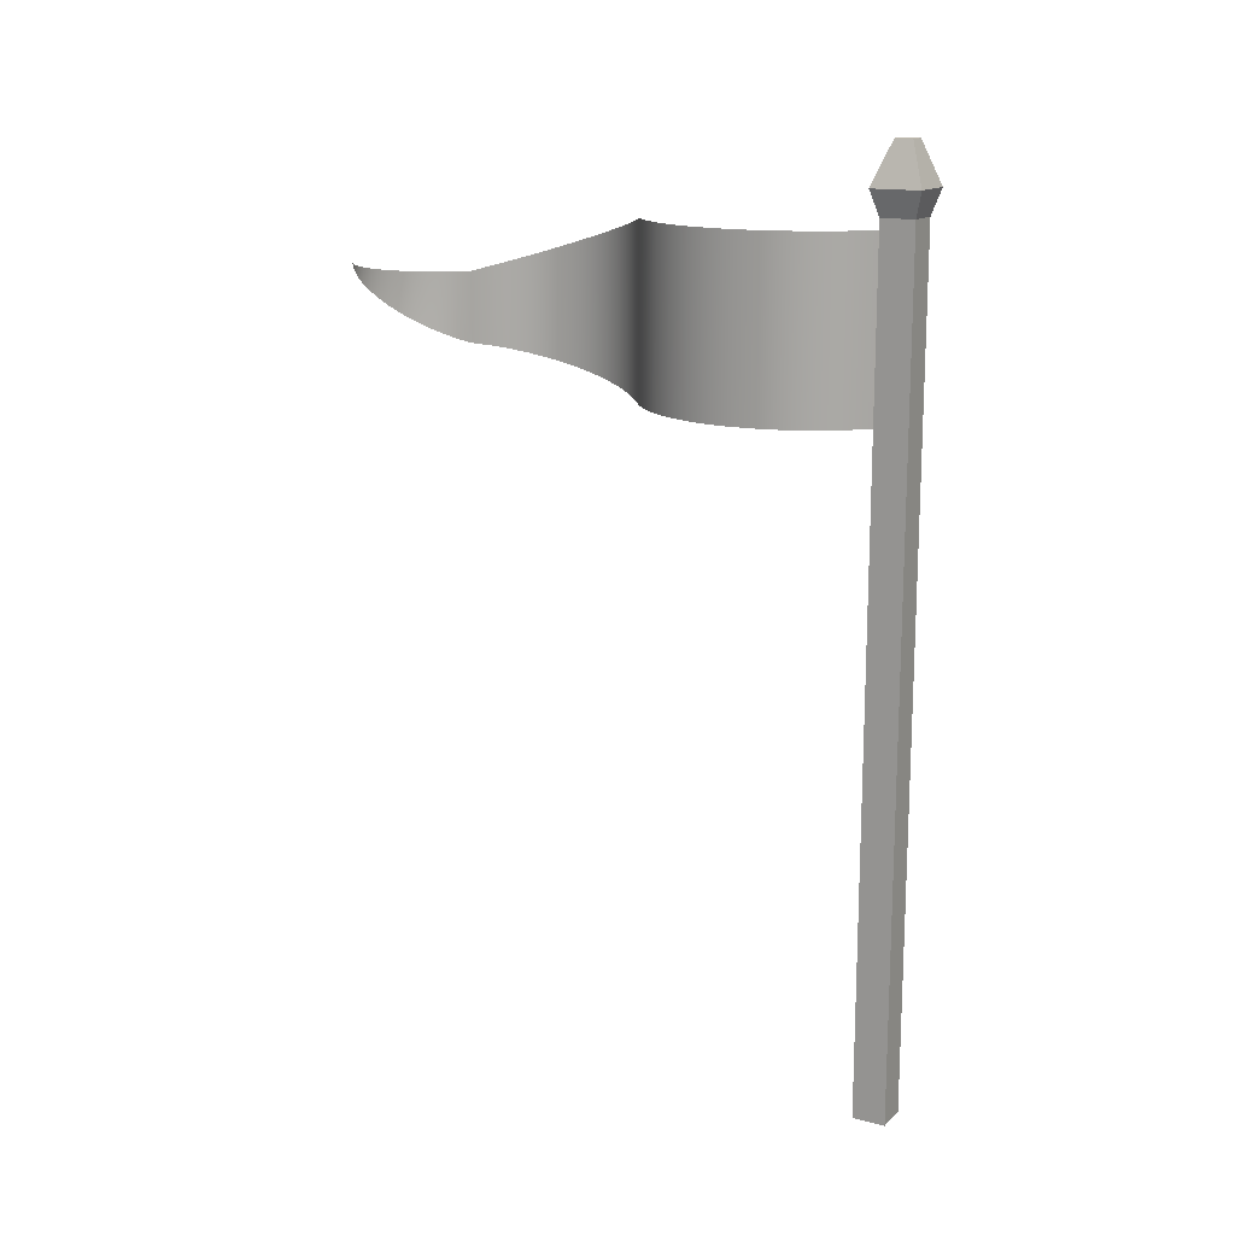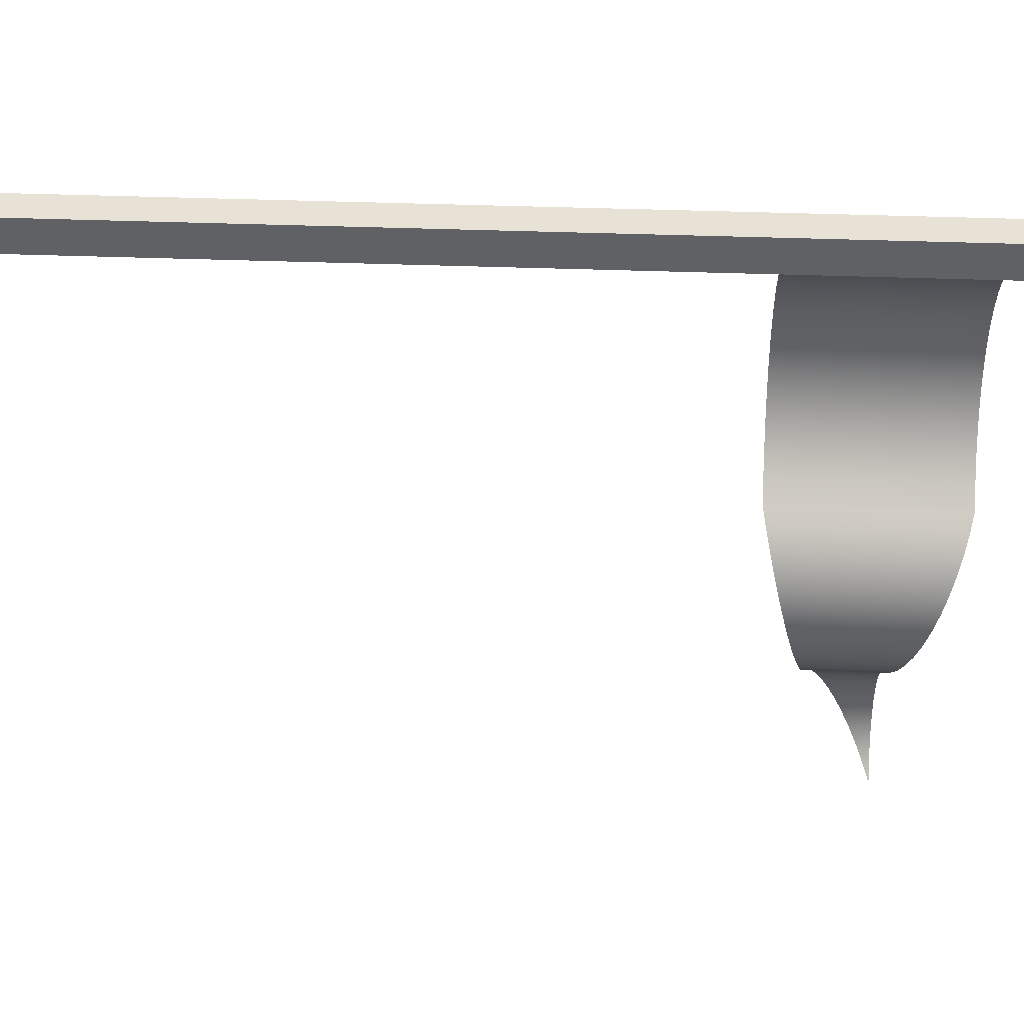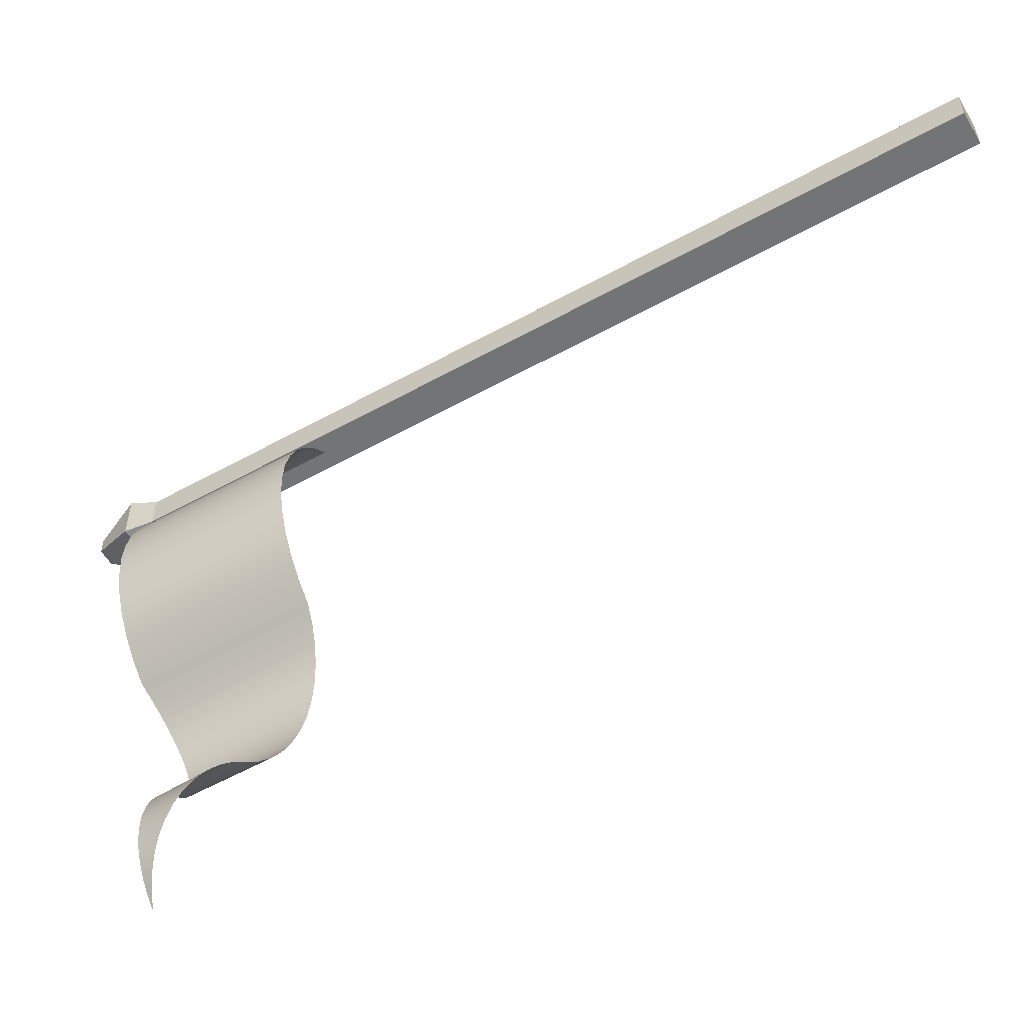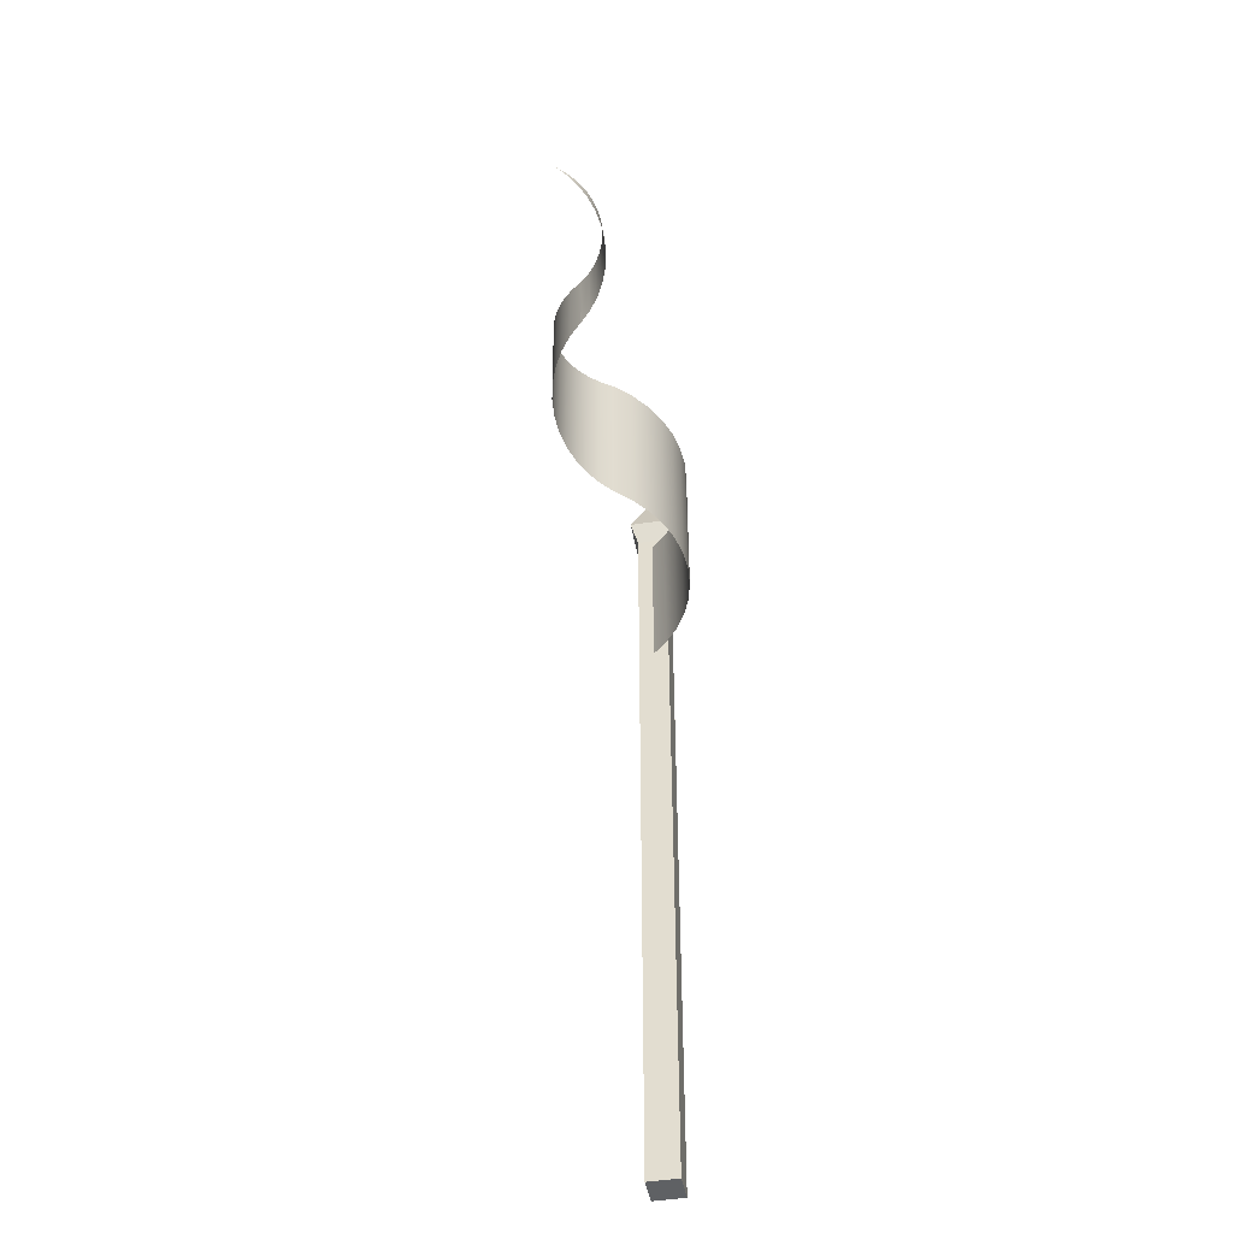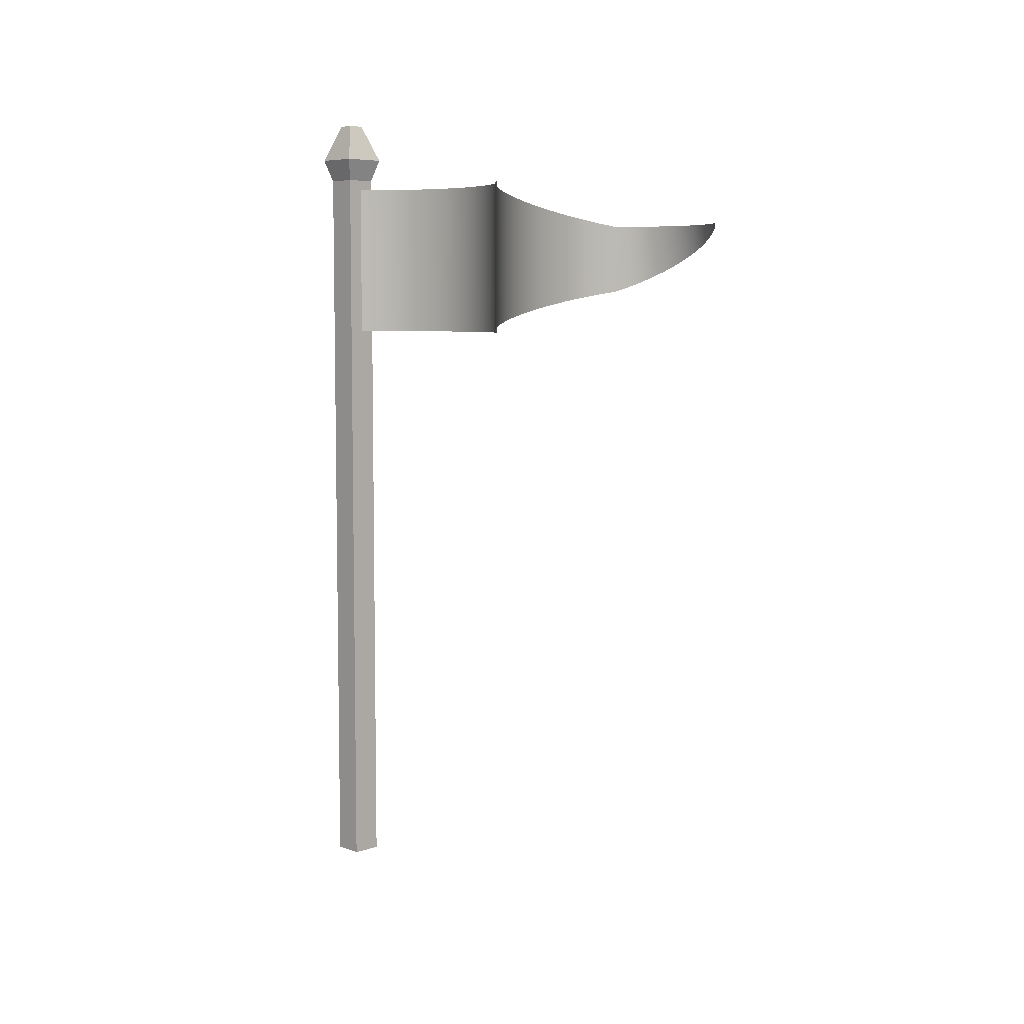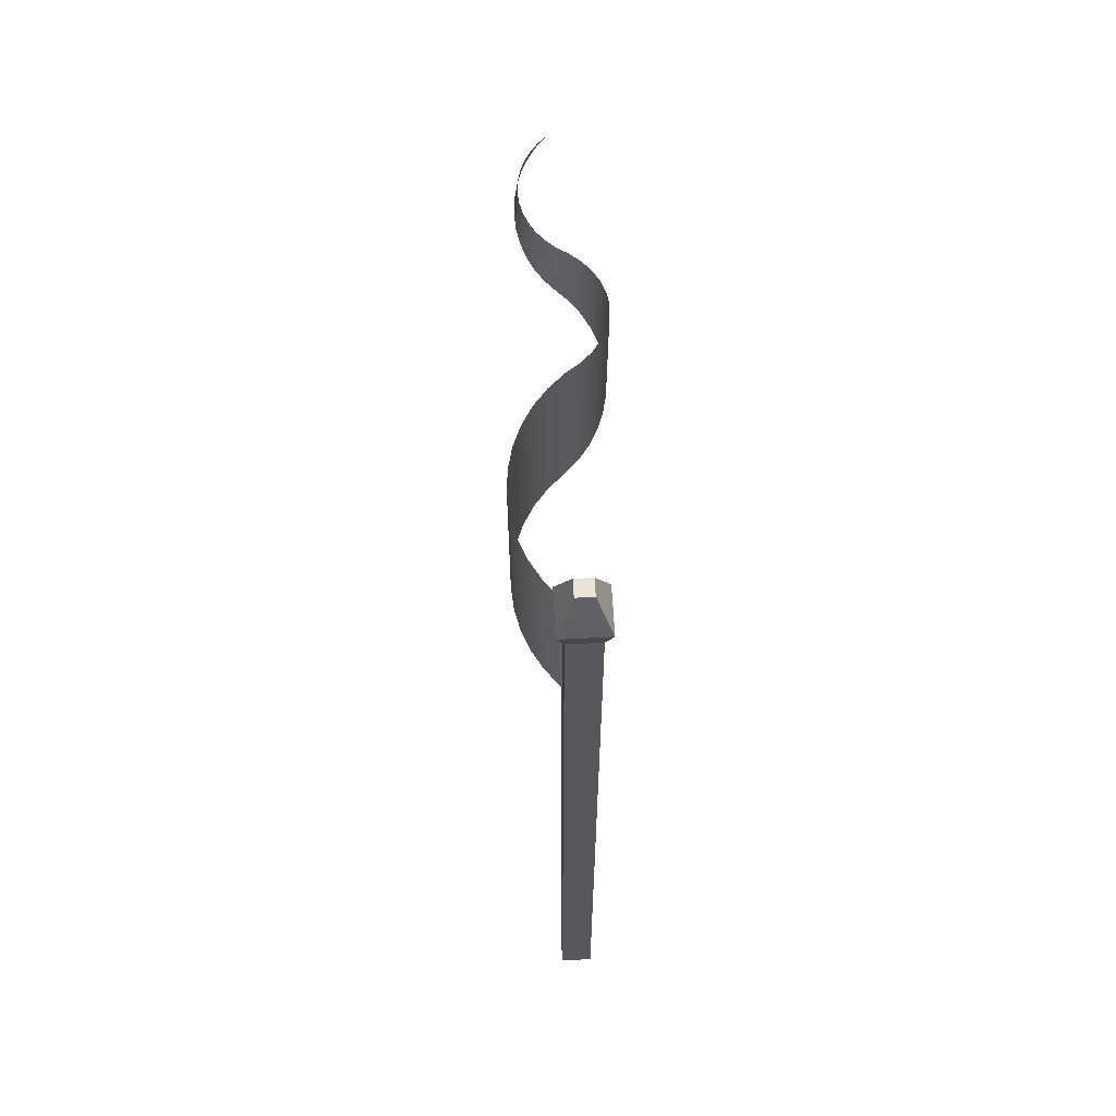
<metadata>
{"format":"obj","ext":"obj","renderer":"f3d","projection":"perspective","resolution":1024,"background":"white","views":[{"elev":15.1,"azim":-60.8,"up":"+Y"},{"elev":40.5,"azim":92.6,"up":"+Z"},{"elev":-56.2,"azim":-59.9,"up":"+Z"},{"elev":-45.6,"azim":-169.6,"up":"+Y"},{"elev":6.4,"azim":135.9,"up":"+Y"},{"elev":61.2,"azim":-3.1,"up":"+Y"}]}
</metadata>
<code>
o flagBlue
v 1.152 0 -1.152
v 1.152 -0 1.152
v -1.152 -0 1.152
v -1.152 0 -1.152
v 1.152 58.75 1.152
v -1.152 58.75 1.152
v 1.152 58.75 -1.152
v -1.152 58.75 -1.152
v 0.6013 63.36 0.6013
v 0.6013 63.36 -0.6013
v -0.6013 63.36 -0.6013
v -0.6013 63.36 0.6013
v 1.67 60.48 1.67
v 1.67 60.48 -1.67
v -1.67 60.48 -1.67
v -1.67 60.48 1.67
v 1.693 46.4 -19.75
v 1.72 57.39 -19.75
v 0.915 46.16 -18.79
v 2.771 46.95 -21.94
v 2.817 56.7 -21.95
v 2.316 46.67 -20.81
v 0 45.95 -17.95
v 0.9301 57.69 -18.79
v 0.915 48.94 -29.91
v 0 53.95 -30.75
v 0.9301 54.21 -29.91
v 3.048 47.25 -23.13
v 3.098 56.33 -23.14
v -4 45.95 -9.552
v -4 57.95 -9.552
v -3.881 57.95 -7.955
v -3.881 45.95 -7.955
v 0 57.95 -17.95
v -3.529 45.95 -6.393
v -3.529 57.95 -6.393
v -2.949 57.95 -4.9
v -2.949 45.95 -4.9
v -3.881 45.95 -11.15
v -3.881 57.95 -11.15
v -1.165 45.95 -16.85
v -1.165 57.95 -16.85
v -2.155 57.95 -15.59
v -2.155 45.95 -15.59
v -2.155 45.95 -3.509
v -2.155 57.95 -3.509
v -1.165 57.95 -2.251
v -1.165 45.95 -2.251
v 1.72 54.51 -28.96
v 1.693 48.7 -28.96
v 2.817 55.2 -26.76
v 3.098 55.57 -25.57
v 3.048 47.86 -25.57
v 2.771 48.16 -26.76
v 2.316 48.44 -27.9
v 3.193 55.95 -24.35
v -2.949 57.95 -14.2
v -2.949 45.95 -14.2
v 2.354 54.84 -27.9
v 0 49.15 -30.75
v -2.218 53.95 -36.46
v -2.286 53.95 -35.55
v -2.555 51.57 -35.54
v 0 45.95 -1.152
v 0 57.95 -1.152
v 3.141 47.56 -24.35
v -0.6658 53.95 -39.72
v -0.7443 53.64 -39.72
v -0 53.95 -40.35
v 2.354 57.06 -20.81
v -2.254 50.67 -33.74
v -2.016 53.95 -33.75
v -1.884 50.24 -32.89
v -2.016 53.95 -37.36
v -2.48 52.03 -36.46
v -1.377 49.84 -32.09
v -1.232 53.95 -32.1
v -0.7443 49.47 -31.38
v -0.6658 53.95 -31.38
v -1.232 53.95 -39.01
v -1.377 53.29 -39
v -1.685 53.95 -38.21
v -2.254 52.47 -37.35
v -3.529 45.95 -12.71
v -3.529 57.95 -12.71
v -2.218 53.95 -34.64
v -2.48 51.11 -34.63
v -1.685 53.95 -32.89
v -1.884 52.89 -38.2
f 1 2 3
f 3 4 1
f 3 2 5
f 5 6 3
f 5 7 8
f 8 6 5
f 1 7 5
f 5 2 1
f 1 4 8
f 8 7 1
f 8 4 3
f 3 6 8
f 9 10 11
f 11 12 9
f 13 14 10
f 10 9 13
f 14 15 11
f 11 10 14
f 11 15 16
f 16 12 11
f 7 8 15
f 15 14 7
f 6 5 13
f 13 16 6
f 16 13 9
f 9 12 16
f 16 15 8
f 8 6 16
f 7 14 13
f 13 5 7
f 17 18 19
f 20 21 22
f 23 19 24
f 25 26 27
f 18 24 19
f 28 29 20
f 30 31 32
f 32 33 30
f 23 24 34
f 35 36 37
f 37 38 35
f 29 21 20
f 39 40 31
f 31 30 39
f 41 42 43
f 43 44 41
f 45 46 47
f 47 48 45
f 27 49 50
f 25 27 50
f 51 52 53
f 54 51 53
f 50 49 55
f 56 29 28
f 38 37 46
f 46 45 38
f 44 43 57
f 57 58 44
f 59 51 54
f 25 60 26
f 55 59 54
f 61 62 63
f 64 48 47
f 47 65 64
f 66 56 28
f 67 68 69
f 70 18 17
f 71 72 73
f 33 32 36
f 36 35 33
f 74 61 75
f 75 61 63
f 76 77 78
f 60 79 26
f 41 23 34
f 34 42 41
f 67 80 81
f 82 74 83
f 84 85 40
f 40 39 84
f 62 86 87
f 77 79 78
f 60 78 79
f 87 86 71
f 88 77 76
f 22 70 17
f 68 67 81
f 83 74 75
f 58 57 85
f 85 84 58
f 80 82 89
f 86 72 71
f 49 59 55
f 21 70 22
f 53 56 66
f 53 52 56
f 89 82 83
f 81 80 89
f 72 88 73
f 63 62 87
f 73 88 76

</code>
